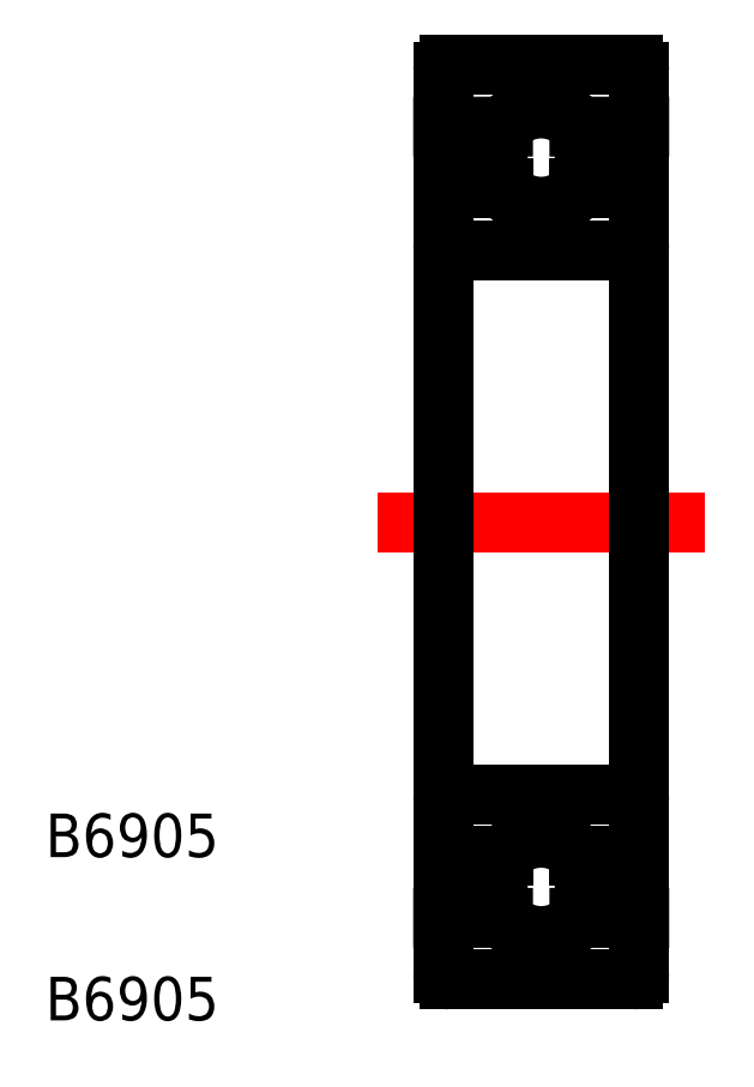
<metadata>
{"format":"dxf","ext":"dxf","renderer":"ezdxf+matplotlib","layout":"modelspace","background":"white","min_lineweight":24,"dpi":150}
</metadata>
<code>
0
SECTION
2
ENTITIES
0
LINE
8
CENTER
10
41.34
20
42.78
30
0
11
56.34
21
42.78
31
0
0
TEXT
8
0
10
26.08
20
27.4
30
0
40
2
1
B6905
0
TEXT
8
0
10
26.08
20
19.9
30
0
40
2
1
B6905
0
LINE
8
0
10
44.64
20
63.78
30
0
11
53.04
21
63.78
31
0
0
LINE
8
0
10
53.34
20
60.96
30
0
11
50.6
21
60.96
31
0
0
CIRCLE
8
0
10
48.84
20
59.53
30
0
40
2.258
0
LINE
8
0
10
53.34
20
58.11
30
0
11
50.6
21
58.11
31
0
0
ARC
8
0
10
48.58
20
59.53
30
0
40
2.258
50
152.5
51
207.5
0
ARC
8
0
10
48.3
20
59.53
30
0
40
2.258
50
152.5
51
207.5
0
LINE
8
0
10
46.3
20
58.49
30
0
11
46.84
21
58.49
31
0
0
LINE
8
0
10
46.3
20
60.58
30
0
11
46.84
21
60.58
31
0
0
LINE
8
0
10
51.39
20
58.49
30
0
11
50.85
21
58.49
31
0
0
ARC
8
0
10
49.11
20
59.53
30
0
40
2.258
50
332.5
51
27.53
0
ARC
8
0
10
49.39
20
59.53
30
0
40
2.258
50
332.5
51
27.53
0
LINE
8
0
10
51.39
20
60.58
30
0
11
50.85
21
60.58
31
0
0
LINE
8
0
10
44.34
20
60.96
30
0
11
47.09
21
60.96
31
0
0
LINE
8
0
10
44.34
20
58.11
30
0
11
47.09
21
58.11
31
0
0
LINE
8
0
10
53.34
20
42.78
30
0
11
53.34
21
63.48
31
0
0
LINE
8
0
10
44.34
20
42.78
30
0
11
44.34
21
63.48
31
0
0
LINE
8
0
10
44.64
20
55.28
30
0
11
53.04
21
55.28
31
0
0
LINE
8
0
10
53.34
20
60.96
30
0
11
53.34
21
58.11
31
0
0
ARC
8
0
10
53.04
20
63.48
30
0
40
0.3
50
0
51
90
0
ARC
8
0
10
44.64
20
63.48
30
0
40
0.3
50
90
51
180
0
ARC
8
0
10
44.64
20
55.58
30
0
40
0.3
50
180
51
270
0
ARC
8
0
10
53.04
20
55.58
30
0
40
0.3
50
270
51
0
0
ARC
8
0
10
53.04
20
29.98
30
0
40
0.3
50
0
51
90
0
ARC
8
0
10
44.64
20
29.98
30
0
40
0.3
50
90
51
180
0
ARC
8
0
10
44.64
20
22.08
30
0
40
0.3
50
180
51
270
0
ARC
8
0
10
53.04
20
22.08
30
0
40
0.3
50
270
51
0
0
LINE
8
0
10
53.34
20
24.61
30
0
11
53.34
21
27.46
31
0
0
LINE
8
0
10
44.64
20
30.28
30
0
11
53.04
21
30.28
31
0
0
LINE
8
0
10
44.34
20
42.78
30
0
11
44.34
21
22.08
31
0
0
LINE
8
0
10
53.34
20
42.78
30
0
11
53.34
21
22.08
31
0
0
LINE
8
0
10
44.34
20
27.46
30
0
11
47.09
21
27.46
31
0
0
LINE
8
0
10
44.34
20
24.61
30
0
11
47.09
21
24.61
31
0
0
LINE
8
0
10
51.39
20
24.99
30
0
11
50.85
21
24.99
31
0
0
ARC
8
0
10
49.39
20
26.03
30
0
40
2.258
50
332.5
51
27.53
0
ARC
8
0
10
49.11
20
26.03
30
0
40
2.258
50
332.5
51
27.53
0
LINE
8
0
10
51.39
20
27.08
30
0
11
50.85
21
27.08
31
0
0
LINE
8
0
10
46.3
20
24.99
30
0
11
46.84
21
24.99
31
0
0
LINE
8
0
10
46.3
20
27.08
30
0
11
46.84
21
27.08
31
0
0
ARC
8
0
10
48.3
20
26.03
30
0
40
2.258
50
152.5
51
207.5
0
ARC
8
0
10
48.58
20
26.03
30
0
40
2.258
50
152.5
51
207.5
0
LINE
8
0
10
53.34
20
27.46
30
0
11
50.6
21
27.46
31
0
0
CIRCLE
8
0
10
48.84
20
26.03
30
0
40
2.258
0
LINE
8
0
10
53.34
20
24.61
30
0
11
50.6
21
24.61
31
0
0
LINE
8
0
10
44.64
20
21.78
30
0
11
53.04
21
21.78
31
0
0
ENDSEC
0
EOF

</code>
